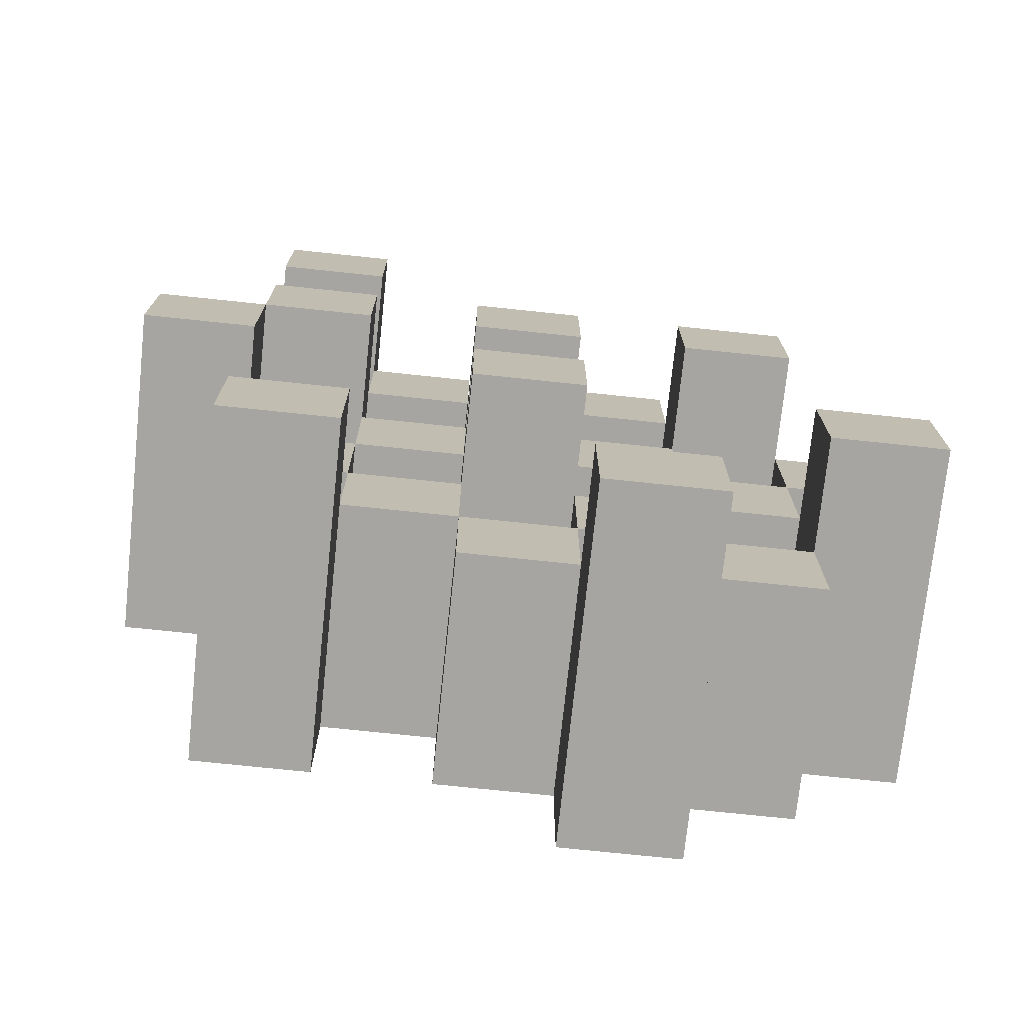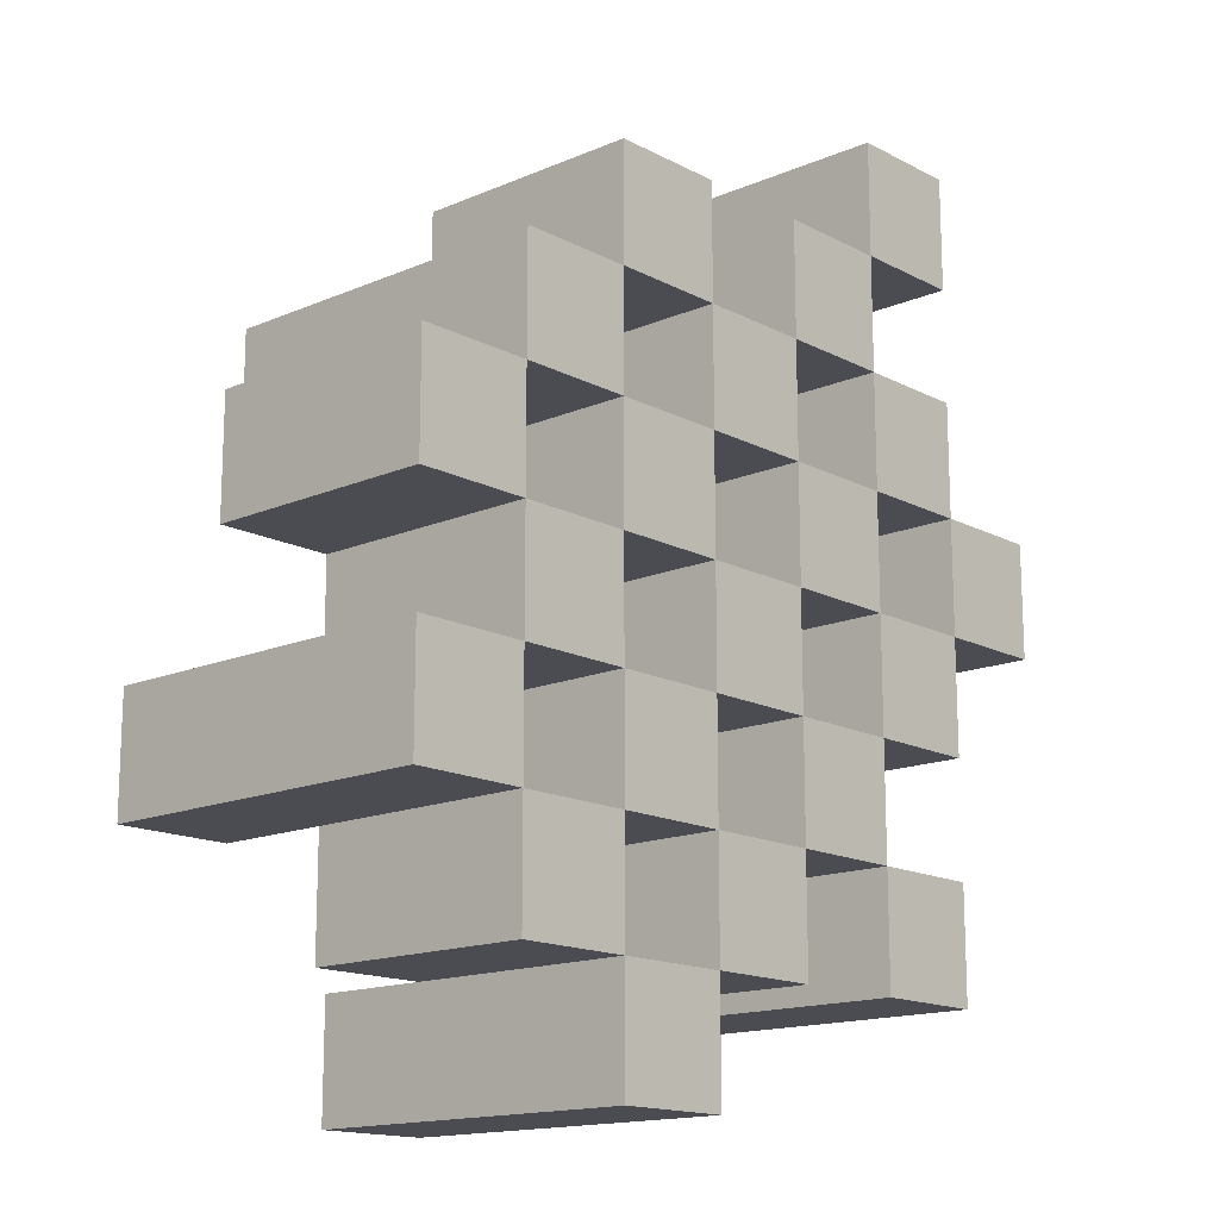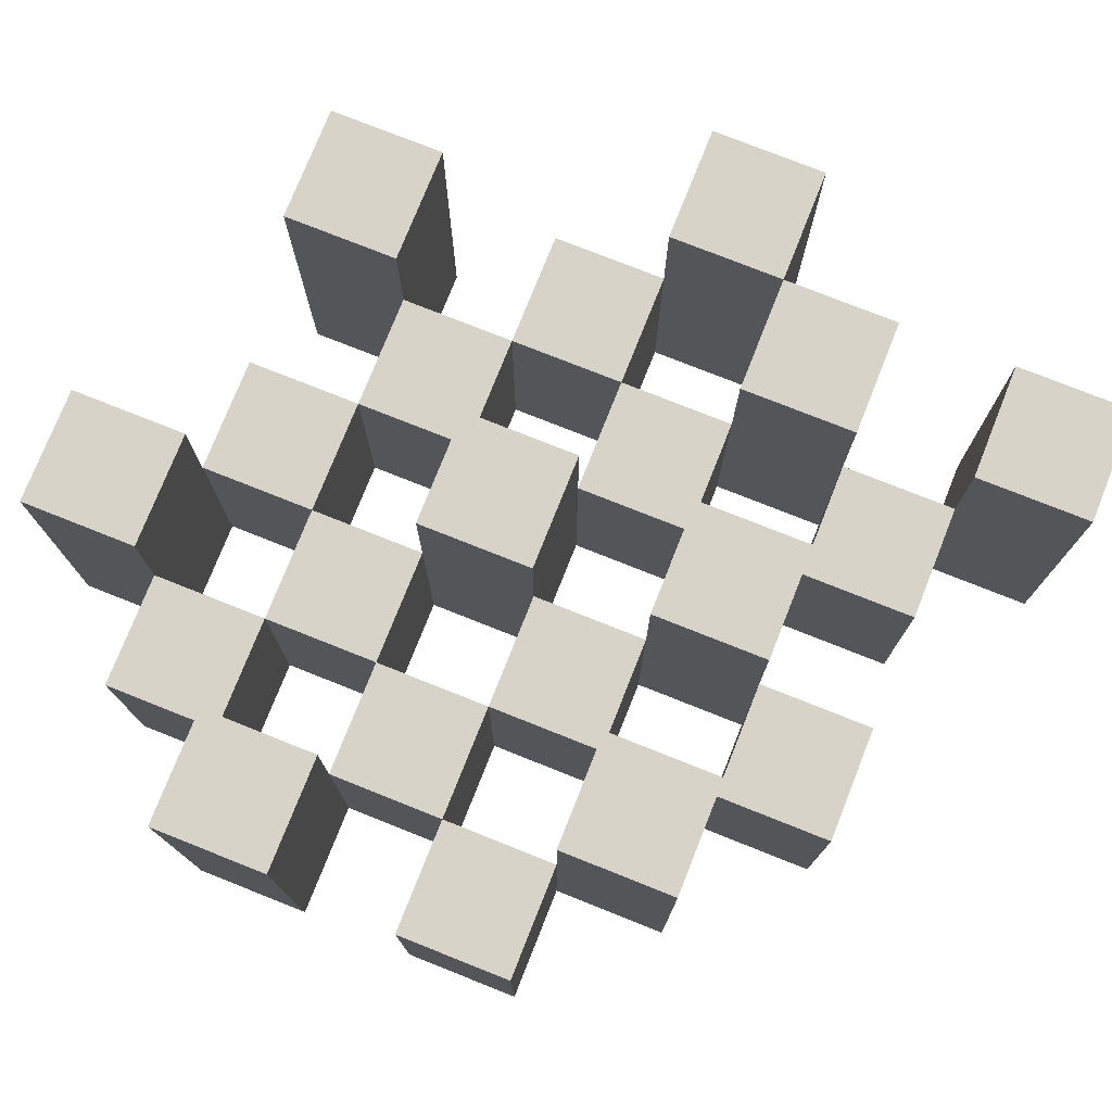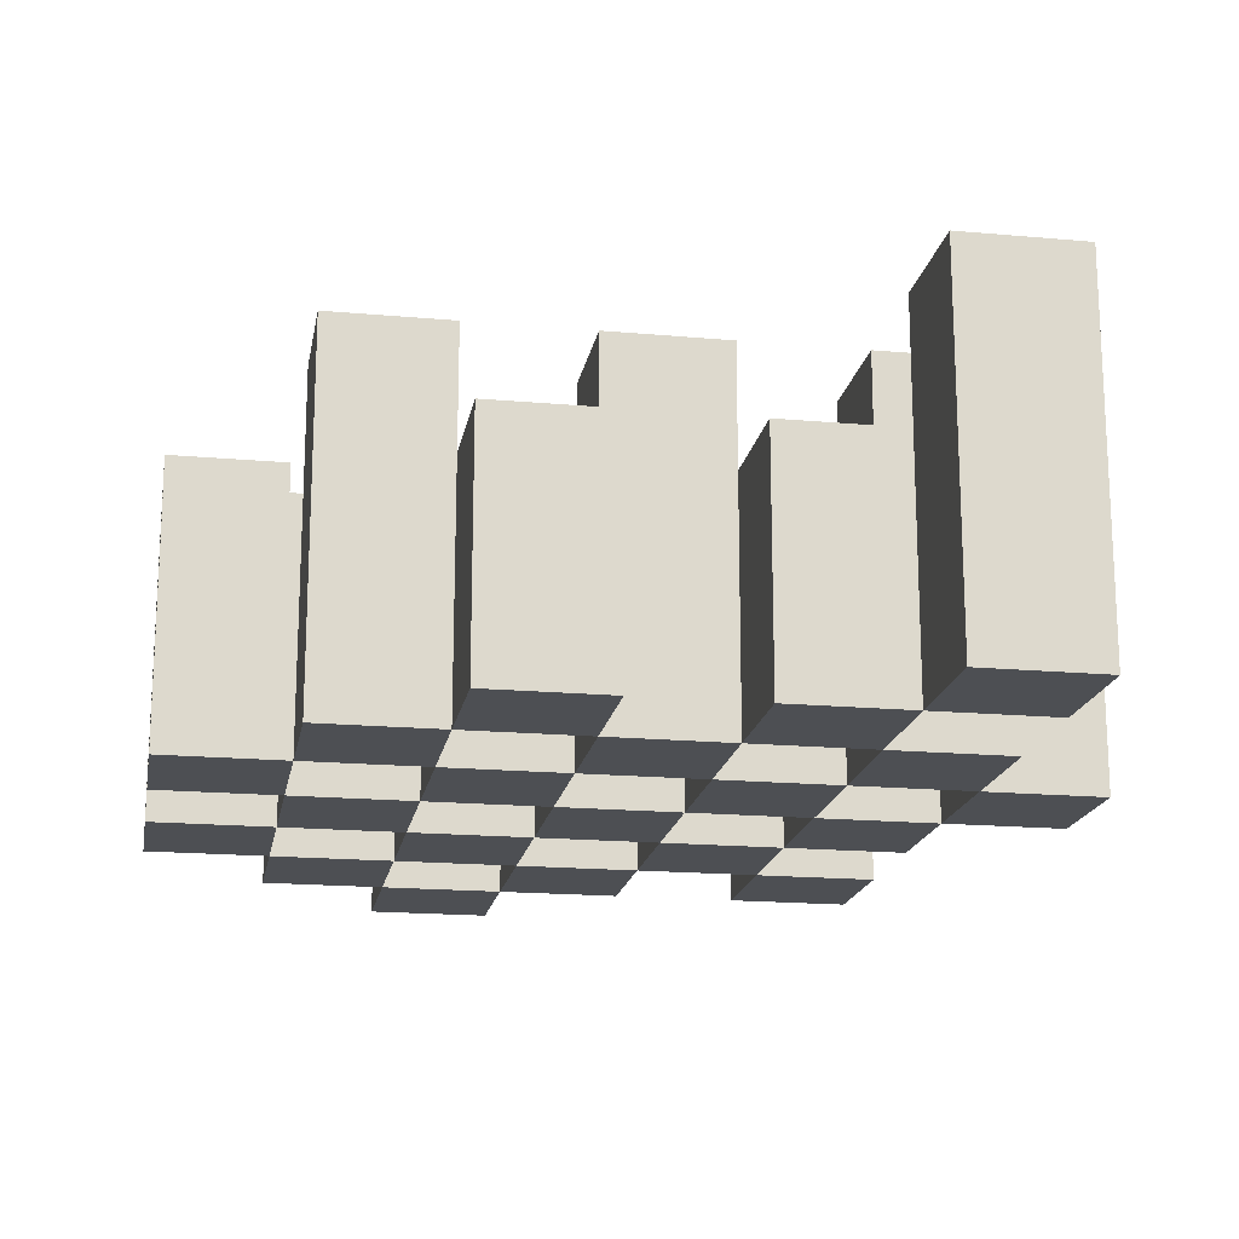
<metadata>
{"format":"obj","ext":"obj","renderer":"f3d","projection":"perspective","resolution":1024,"background":"white","views":[{"elev":-73.6,"azim":174.0,"up":"+Z"},{"elev":-15.3,"azim":-47.8,"up":"+Z"},{"elev":76.4,"azim":-68.3,"up":"+Y"},{"elev":-17.9,"azim":-10.0,"up":"+Y"}]}
</metadata>
<code>
o
v -18.2 0.9 24.6
v -18.1 0.9 24.6
v -18.2 1.2 24.6
v -18.1 1.2 24.6
v -18.3 0.9 24.7
v -18.2 0.9 24.7
v -18.1 0.9 24.7
v -18 0.9 24.7
v -17.9 0.9 24.7
v -17.8 0.9 24.7
v -18.3 1.1 24.7
v -18.2 1.1 24.7
v -18.1 1.1 24.7
v -18 1.1 24.7
v -17.9 1.2 24.7
v -17.8 1.2 24.7
v -18.4 0.9 24.8
v -18.3 0.9 24.8
v -18.2 0.9 24.8
v -18.1 0.9 24.8
v -18 0.9 24.8
v -17.9 0.9 24.8
v -18.3 1.1 24.8
v -18.2 1.1 24.8
v -18.1 1.1 24.8
v -18 1.1 24.8
v -17.9 1.1 24.8
v -18.4 1.2 24.8
v -18.3 1.2 24.8
v -18.3 0.9 24.9
v -18.2 0.9 24.9
v -18.1 0.9 24.9
v -18 0.9 24.9
v -17.9 0.9 24.9
v -17.8 0.9 24.9
v -18.3 1.1 24.9
v -18.2 1.1 24.9
v -18.1 1.1 24.9
v -18 1.1 24.9
v -17.9 1.1 24.9
v -17.8 1.1 24.9
v -18.1 1.2 24.9
v -18 1.2 24.9
v -18.4 0.9 25
v -18.3 0.9 25
v -18.2 0.9 25
v -18.1 0.9 25
v -18 0.9 25
v -17.9 0.9 25
v -17.8 0.9 25
v -17.7 0.9 25
v -18.4 1.1 25
v -18.3 1.1 25
v -18.2 1.1 25
v -18.1 1.1 25
v -18 1.1 25
v -17.9 1.1 25
v -17.8 1.1 25
v -17.8 1.2 25
v -17.7 1.2 25
v -18.3 0.9 25.1
v -18.2 0.9 25.1
v -18.1 0.9 25.1
v -18 0.9 25.1
v -17.9 0.9 25.1
v -17.8 0.9 25.1
v -18.3 1.1 25.1
v -18.2 1.1 25.1
v -18.1 1.1 25.1
v -18 1.1 25.1
v -17.9 1.1 25.1
v -18.3 1.2 25.1
v -18.2 1.2 25.1
v -18.1 1.2 25.1
v -18 1.2 25.1
v -17.9 1.2 25.1
v -17.8 1.2 25.1
v -18.2 0.9 25.2
v -18.1 0.9 25.2
v -18 0.9 25.2
v -17.9 0.9 25.2
v -18.2 1.1 25.2
v -18.1 1.1 25.2
v -18 1.1 25.2
v -17.9 1.1 25.2
v -17.9 0.9 25.3
v -17.8 0.9 25.3
v -17.9 1.1 25.3
v -17.9 1.2 25.3
v -17.8 1.2 25.3
v -18.2 0.9 24.7
v -18.1 0.9 24.7
v -18.2 1.1 24.7
v -18.1 1.1 24.7
v -18.2 1.2 24.7
v -18.1 1.2 24.7
v -18.3 0.9 24.8
v -18.2 0.9 24.8
v -18.1 0.9 24.8
v -18 0.9 24.8
v -17.9 0.9 24.8
v -17.8 0.9 24.8
v -18.3 1.1 24.8
v -18.2 1.1 24.8
v -18.1 1.1 24.8
v -18 1.1 24.8
v -17.9 1.1 24.8
v -17.9 1.2 24.8
v -17.8 1.2 24.8
v -18.4 0.9 24.9
v -18.3 0.9 24.9
v -18.2 0.9 24.9
v -18.1 0.9 24.9
v -18 0.9 24.9
v -17.9 0.9 24.9
v -18.3 1.1 24.9
v -18.2 1.1 24.9
v -18.1 1.1 24.9
v -18 1.1 24.9
v -17.9 1.1 24.9
v -18.4 1.2 24.9
v -18.3 1.2 24.9
v -18.3 0.9 25
v -18.2 0.9 25
v -18.1 0.9 25
v -18 0.9 25
v -17.9 0.9 25
v -17.8 0.9 25
v -18.3 1.1 25
v -18.2 1.1 25
v -18.1 1.1 25
v -18 1.1 25
v -17.9 1.1 25
v -17.8 1.1 25
v -18.1 1.2 25
v -18 1.2 25
v -18.4 0.9 25.1
v -18.3 0.9 25.1
v -18.2 0.9 25.1
v -18.1 0.9 25.1
v -18 0.9 25.1
v -17.9 0.9 25.1
v -17.8 0.9 25.1
v -17.7 0.9 25.1
v -18.4 1.1 25.1
v -18.3 1.1 25.1
v -18.2 1.1 25.1
v -18.1 1.1 25.1
v -18 1.1 25.1
v -17.9 1.1 25.1
v -17.8 1.2 25.1
v -17.7 1.2 25.1
v -18.3 0.9 25.2
v -18.2 0.9 25.2
v -18.1 0.9 25.2
v -18 0.9 25.2
v -17.9 0.9 25.2
v -17.8 0.9 25.2
v -18.2 1.1 25.2
v -18.1 1.1 25.2
v -18 1.1 25.2
v -17.9 1.1 25.2
v -18.3 1.2 25.2
v -18.2 1.2 25.2
v -18.1 1.2 25.2
v -18 1.2 25.2
v -17.9 1.2 25.2
v -17.8 1.2 25.2
v -18.2 0.9 25.3
v -18.1 0.9 25.3
v -18 0.9 25.3
v -17.9 0.9 25.3
v -18.2 1.1 25.3
v -18.1 1.1 25.3
v -18 1.1 25.3
v -17.9 1.1 25.3
v -17.9 0.9 25.4
v -17.8 0.9 25.4
v -17.9 1.2 25.4
v -17.8 1.2 25.4
v -18.4 0.9 24.8
v -18.4 1.2 24.8
v -18.4 0.9 24.9
v -18.4 1.2 24.9
v -18.4 0.9 25
v -18.4 1.1 25
v -18.4 0.9 25.1
v -18.4 1.1 25.1
v -18.3 0.9 24.7
v -18.3 1.1 24.7
v -18.3 0.9 24.8
v -18.3 1.1 24.8
v -18.3 0.9 24.9
v -18.3 1.1 24.9
v -18.3 0.9 25
v -18.3 1.1 25
v -18.3 0.9 25.1
v -18.3 1.1 25.1
v -18.3 1.2 25.1
v -18.3 0.9 25.2
v -18.3 1.2 25.2
v -18.2 0.9 24.6
v -18.2 1.2 24.6
v -18.2 0.9 24.7
v -18.2 1.1 24.7
v -18.2 1.2 24.7
v -18.2 0.9 24.8
v -18.2 1.1 24.8
v -18.2 0.9 24.9
v -18.2 1.1 24.9
v -18.2 0.9 25
v -18.2 1.1 25
v -18.2 0.9 25.1
v -18.2 1.1 25.1
v -18.2 0.9 25.2
v -18.2 1.1 25.2
v -18.2 0.9 25.3
v -18.2 1.1 25.3
v -18.1 0.9 24.7
v -18.1 1.1 24.7
v -18.1 0.9 24.8
v -18.1 1.1 24.8
v -18.1 0.9 24.9
v -18.1 1.1 24.9
v -18.1 1.2 24.9
v -18.1 0.9 25
v -18.1 1.1 25
v -18.1 1.2 25
v -18.1 0.9 25.1
v -18.1 1.1 25.1
v -18.1 1.2 25.1
v -18.1 0.9 25.2
v -18.1 1.1 25.2
v -18.1 1.2 25.2
v -18 0.9 24.8
v -18 1.1 24.8
v -18 0.9 24.9
v -18 1.1 24.9
v -18 0.9 25
v -18 1.1 25
v -18 0.9 25.1
v -18 1.1 25.1
v -18 0.9 25.2
v -18 1.1 25.2
v -18 0.9 25.3
v -18 1.1 25.3
v -17.9 0.9 24.7
v -17.9 1.2 24.7
v -17.9 0.9 24.8
v -17.9 1.1 24.8
v -17.9 1.2 24.8
v -17.9 0.9 24.9
v -17.9 1.1 24.9
v -17.9 0.9 25
v -17.9 1.1 25
v -17.9 0.9 25.1
v -17.9 1.1 25.1
v -17.9 1.2 25.1
v -17.9 0.9 25.2
v -17.9 1.1 25.2
v -17.9 1.2 25.2
v -17.9 0.9 25.3
v -17.9 1.1 25.3
v -17.9 1.2 25.3
v -17.9 0.9 25.4
v -17.9 1.2 25.4
v -17.8 0.9 25
v -17.8 1.1 25
v -17.8 1.2 25
v -17.8 0.9 25.1
v -17.8 1.2 25.1
v -18.3 0.9 24.8
v -18.3 1.1 24.8
v -18.3 1.2 24.8
v -18.3 0.9 24.9
v -18.3 1.1 24.9
v -18.3 1.2 24.9
v -18.3 0.9 25
v -18.3 1.1 25
v -18.3 0.9 25.1
v -18.3 1.1 25.1
v -18.2 0.9 24.7
v -18.2 1.1 24.7
v -18.2 0.9 24.8
v -18.2 1.1 24.8
v -18.2 0.9 24.9
v -18.2 1.1 24.9
v -18.2 0.9 25
v -18.2 1.1 25
v -18.2 0.9 25.1
v -18.2 1.1 25.1
v -18.2 1.2 25.1
v -18.2 0.9 25.2
v -18.2 1.1 25.2
v -18.2 1.2 25.2
v -18.1 0.9 24.6
v -18.1 1.2 24.6
v -18.1 0.9 24.7
v -18.1 1.1 24.7
v -18.1 1.2 24.7
v -18.1 0.9 24.8
v -18.1 1.1 24.8
v -18.1 0.9 24.9
v -18.1 1.1 24.9
v -18.1 0.9 25
v -18.1 1.1 25
v -18.1 0.9 25.1
v -18.1 1.1 25.1
v -18.1 0.9 25.2
v -18.1 1.1 25.2
v -18.1 0.9 25.3
v -18.1 1.1 25.3
v -18 0.9 24.7
v -18 1.1 24.7
v -18 0.9 24.8
v -18 1.1 24.8
v -18 0.9 24.9
v -18 1.1 24.9
v -18 1.2 24.9
v -18 0.9 25
v -18 1.1 25
v -18 1.2 25
v -18 0.9 25.1
v -18 1.1 25.1
v -18 1.2 25.1
v -18 0.9 25.2
v -18 1.1 25.2
v -18 1.2 25.2
v -17.9 0.9 24.8
v -17.9 1.1 24.8
v -17.9 0.9 24.9
v -17.9 1.1 24.9
v -17.9 0.9 25
v -17.9 1.1 25
v -17.9 0.9 25.1
v -17.9 1.1 25.1
v -17.9 0.9 25.2
v -17.9 1.1 25.2
v -17.9 0.9 25.3
v -17.9 1.1 25.3
v -17.8 0.9 24.7
v -17.8 1.2 24.7
v -17.8 0.9 24.8
v -17.8 1.2 24.8
v -17.8 0.9 24.9
v -17.8 1.1 24.9
v -17.8 0.9 25
v -17.8 1.1 25
v -17.8 0.9 25.1
v -17.8 1.2 25.1
v -17.8 0.9 25.2
v -17.8 1.2 25.2
v -17.8 0.9 25.3
v -17.8 1.2 25.3
v -17.8 0.9 25.4
v -17.8 1.2 25.4
v -17.7 0.9 25
v -17.7 1.2 25
v -17.7 0.9 25.1
v -17.7 1.2 25.1
v -18.4 0.9 24.8
v -18.4 0.9 24.9
v -18.4 0.9 25
v -18.4 0.9 25.1
v -18.3 0.9 24.7
v -18.3 0.9 24.8
v -18.3 0.9 24.9
v -18.3 0.9 25
v -18.3 0.9 25.1
v -18.3 0.9 25.2
v -18.2 0.9 24.6
v -18.2 0.9 24.7
v -18.2 0.9 24.8
v -18.2 0.9 24.9
v -18.2 0.9 25
v -18.2 0.9 25.1
v -18.2 0.9 25.2
v -18.2 0.9 25.3
v -18.1 0.9 24.6
v -18.1 0.9 24.7
v -18.1 0.9 24.8
v -18.1 0.9 24.9
v -18.1 0.9 25
v -18.1 0.9 25.1
v -18.1 0.9 25.2
v -18.1 0.9 25.3
v -18 0.9 24.7
v -18 0.9 24.8
v -18 0.9 24.9
v -18 0.9 25
v -18 0.9 25.1
v -18 0.9 25.2
v -18 0.9 25.3
v -17.9 0.9 24.7
v -17.9 0.9 24.8
v -17.9 0.9 24.9
v -17.9 0.9 25
v -17.9 0.9 25.1
v -17.9 0.9 25.2
v -17.9 0.9 25.3
v -17.9 0.9 25.4
v -17.8 0.9 24.7
v -17.8 0.9 24.8
v -17.8 0.9 24.9
v -17.8 0.9 25
v -17.8 0.9 25.1
v -17.8 0.9 25.2
v -17.8 0.9 25.3
v -17.8 0.9 25.4
v -17.7 0.9 25
v -17.7 0.9 25.1
v -18.4 1.1 25
v -18.4 1.1 25.1
v -18.3 1.1 24.7
v -18.3 1.1 24.8
v -18.3 1.1 24.9
v -18.3 1.1 25
v -18.3 1.1 25.1
v -18.2 1.1 24.7
v -18.2 1.1 24.8
v -18.2 1.1 24.9
v -18.2 1.1 25
v -18.2 1.1 25.1
v -18.2 1.1 25.2
v -18.2 1.1 25.3
v -18.1 1.1 24.7
v -18.1 1.1 24.8
v -18.1 1.1 24.9
v -18.1 1.1 25
v -18.1 1.1 25.1
v -18.1 1.1 25.2
v -18.1 1.1 25.3
v -18 1.1 24.7
v -18 1.1 24.8
v -18 1.1 24.9
v -18 1.1 25
v -18 1.1 25.1
v -18 1.1 25.2
v -18 1.1 25.3
v -17.9 1.1 24.8
v -17.9 1.1 24.9
v -17.9 1.1 25
v -17.9 1.1 25.1
v -17.9 1.1 25.2
v -17.9 1.1 25.3
v -17.8 1.1 24.9
v -17.8 1.1 25
v -18.4 1.2 24.8
v -18.4 1.2 24.9
v -18.3 1.2 24.8
v -18.3 1.2 24.9
v -18.3 1.2 25.1
v -18.3 1.2 25.2
v -18.2 1.2 24.6
v -18.2 1.2 24.7
v -18.2 1.2 25.1
v -18.2 1.2 25.2
v -18.1 1.2 24.6
v -18.1 1.2 24.7
v -18.1 1.2 24.9
v -18.1 1.2 25
v -18.1 1.2 25.1
v -18.1 1.2 25.2
v -18 1.2 24.9
v -18 1.2 25
v -18 1.2 25.1
v -18 1.2 25.2
v -17.9 1.2 24.7
v -17.9 1.2 24.8
v -17.9 1.2 25.1
v -17.9 1.2 25.2
v -17.9 1.2 25.3
v -17.9 1.2 25.4
v -17.8 1.2 24.7
v -17.8 1.2 24.8
v -17.8 1.2 25
v -17.8 1.2 25.1
v -17.8 1.2 25.2
v -17.8 1.2 25.3
v -17.8 1.2 25.4
v -17.7 1.2 25
v -17.7 1.2 25.1
f 3 2 1
f 4 2 3
f 11 6 5
f 12 6 11
f 13 8 7
f 14 8 13
f 15 10 9
f 16 10 15
f 23 18 17
f 24 20 19
f 25 20 24
f 26 22 21
f 27 22 26
f 28 23 17
f 29 23 28
f 36 31 30
f 37 31 36
f 38 33 32
f 39 33 38
f 40 35 34
f 41 35 40
f 42 39 38
f 43 39 42
f 52 45 44
f 53 45 52
f 54 47 46
f 55 47 54
f 56 49 48
f 57 49 56
f 58 51 50
f 59 51 58
f 60 51 59
f 67 62 61
f 68 62 67
f 69 64 63
f 70 64 69
f 71 66 65
f 72 68 67
f 73 68 72
f 74 70 69
f 75 70 74
f 76 66 71
f 77 66 76
f 82 79 78
f 83 79 82
f 84 81 80
f 85 81 84
f 88 87 86
f 89 87 88
f 90 87 89
f 91 92 93
f 93 92 94
f 93 94 95
f 95 94 96
f 97 98 103
f 103 98 104
f 99 100 105
f 105 100 106
f 101 102 107
f 107 102 108
f 108 102 109
f 110 111 116
f 112 113 117
f 117 113 118
f 114 115 119
f 119 115 120
f 110 116 121
f 121 116 122
f 123 124 129
f 129 124 130
f 125 126 131
f 131 126 132
f 127 128 133
f 133 128 134
f 131 132 135
f 135 132 136
f 137 138 145
f 145 138 146
f 139 140 147
f 147 140 148
f 141 142 149
f 149 142 150
f 143 144 151
f 151 144 152
f 153 154 159
f 155 156 160
f 160 156 161
f 157 158 162
f 153 159 163
f 163 159 164
f 160 161 165
f 165 161 166
f 162 158 167
f 167 158 168
f 169 170 173
f 173 170 174
f 171 172 175
f 175 172 176
f 177 178 179
f 179 178 180
f 183 182 181
f 184 182 183
f 187 186 185
f 188 186 187
f 191 190 189
f 192 190 191
f 195 194 193
f 196 194 195
f 200 198 197
f 200 199 198
f 201 199 200
f 204 203 202
f 205 203 204
f 206 203 205
f 209 208 207
f 210 208 209
f 213 212 211
f 214 212 213
f 217 216 215
f 218 216 217
f 221 220 219
f 222 220 221
f 226 224 223
f 226 225 224
f 227 225 226
f 228 225 227
f 232 230 229
f 232 231 230
f 233 231 232
f 234 231 233
f 237 236 235
f 238 236 237
f 241 240 239
f 242 240 241
f 245 244 243
f 246 244 245
f 249 248 247
f 250 248 249
f 251 248 250
f 254 253 252
f 255 253 254
f 259 257 256
f 259 258 257
f 260 258 259
f 261 258 260
f 265 263 262
f 265 264 263
f 266 264 265
f 270 268 267
f 270 269 268
f 271 269 270
f 272 273 275
f 273 274 275
f 275 274 276
f 276 274 277
f 278 279 280
f 280 279 281
f 282 283 284
f 284 283 285
f 286 287 288
f 288 287 289
f 290 291 293
f 291 292 293
f 293 292 294
f 294 292 295
f 296 297 298
f 298 297 299
f 299 297 300
f 301 302 303
f 303 302 304
f 305 306 307
f 307 306 308
f 309 310 311
f 311 310 312
f 313 314 315
f 315 314 316
f 317 318 320
f 318 319 320
f 320 319 321
f 321 319 322
f 323 324 326
f 324 325 326
f 326 325 327
f 327 325 328
f 329 330 331
f 331 330 332
f 333 334 335
f 335 334 336
f 337 338 339
f 339 338 340
f 341 342 343
f 343 342 344
f 345 346 347
f 347 346 348
f 349 350 351
f 351 350 352
f 353 354 355
f 355 354 356
f 357 358 359
f 359 358 360
f 366 362 361
f 367 362 366
f 368 364 363
f 369 364 368
f 372 366 365
f 373 366 372
f 374 368 367
f 375 368 374
f 376 370 369
f 377 370 376
f 379 372 371
f 380 372 379
f 381 374 373
f 382 374 381
f 383 376 375
f 384 376 383
f 385 378 377
f 386 378 385
f 387 381 380
f 388 381 387
f 389 383 382
f 390 383 389
f 391 385 384
f 392 385 391
f 395 389 388
f 396 389 395
f 397 391 390
f 398 391 397
f 399 393 392
f 400 393 399
f 402 395 394
f 403 395 402
f 404 397 396
f 405 397 404
f 406 399 398
f 407 399 406
f 408 401 400
f 409 401 408
f 410 406 405
f 411 406 410
f 412 413 417
f 417 413 418
f 414 415 419
f 419 415 420
f 416 417 421
f 421 417 422
f 420 421 427
f 427 421 428
f 422 423 429
f 429 423 430
f 424 425 431
f 431 425 432
f 426 427 433
f 433 427 434
f 434 435 440
f 440 435 441
f 436 437 442
f 442 437 443
f 438 439 444
f 444 439 445
f 441 442 446
f 446 442 447
f 448 449 450
f 450 449 451
f 452 453 456
f 456 453 457
f 454 455 458
f 458 455 459
f 460 461 464
f 464 461 465
f 462 463 466
f 466 463 467
f 468 469 474
f 474 469 475
f 470 471 477
f 477 471 478
f 472 473 479
f 479 473 480
f 476 477 481
f 481 477 482

</code>
